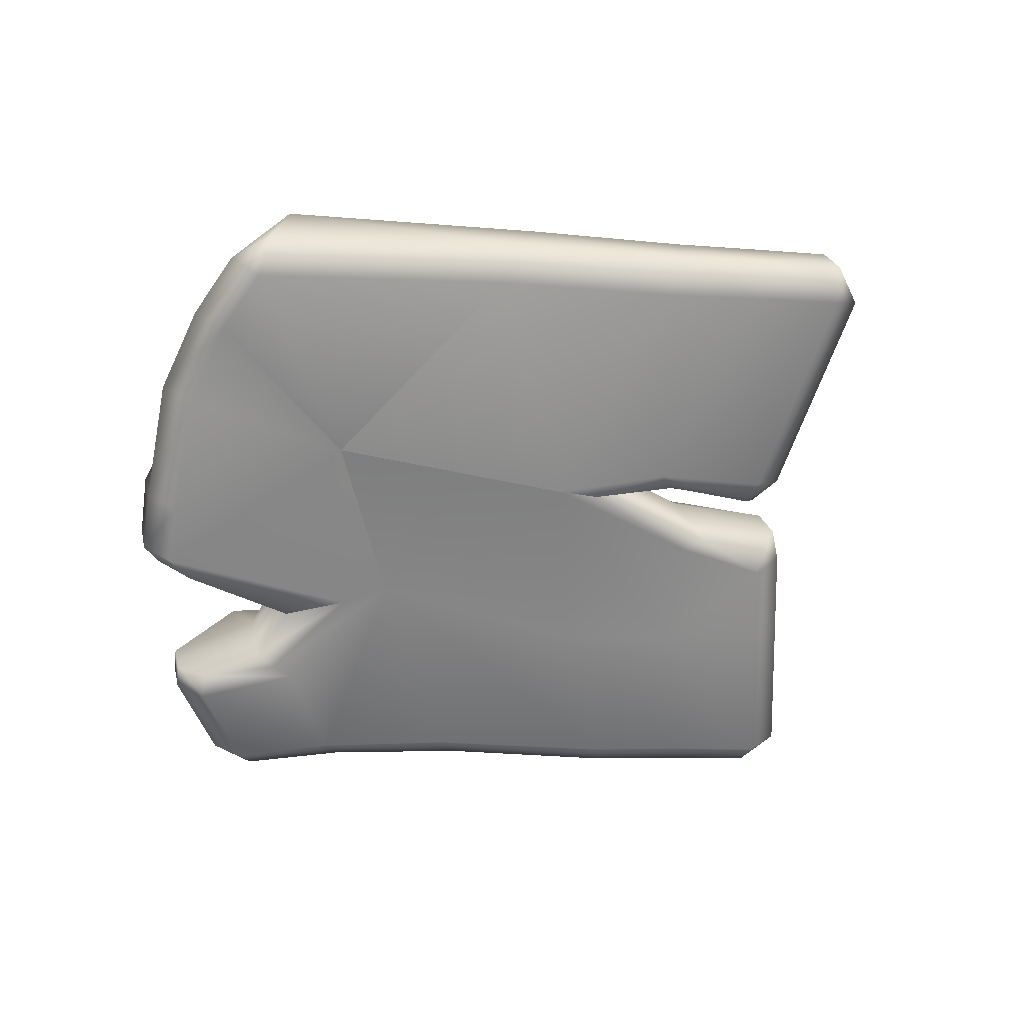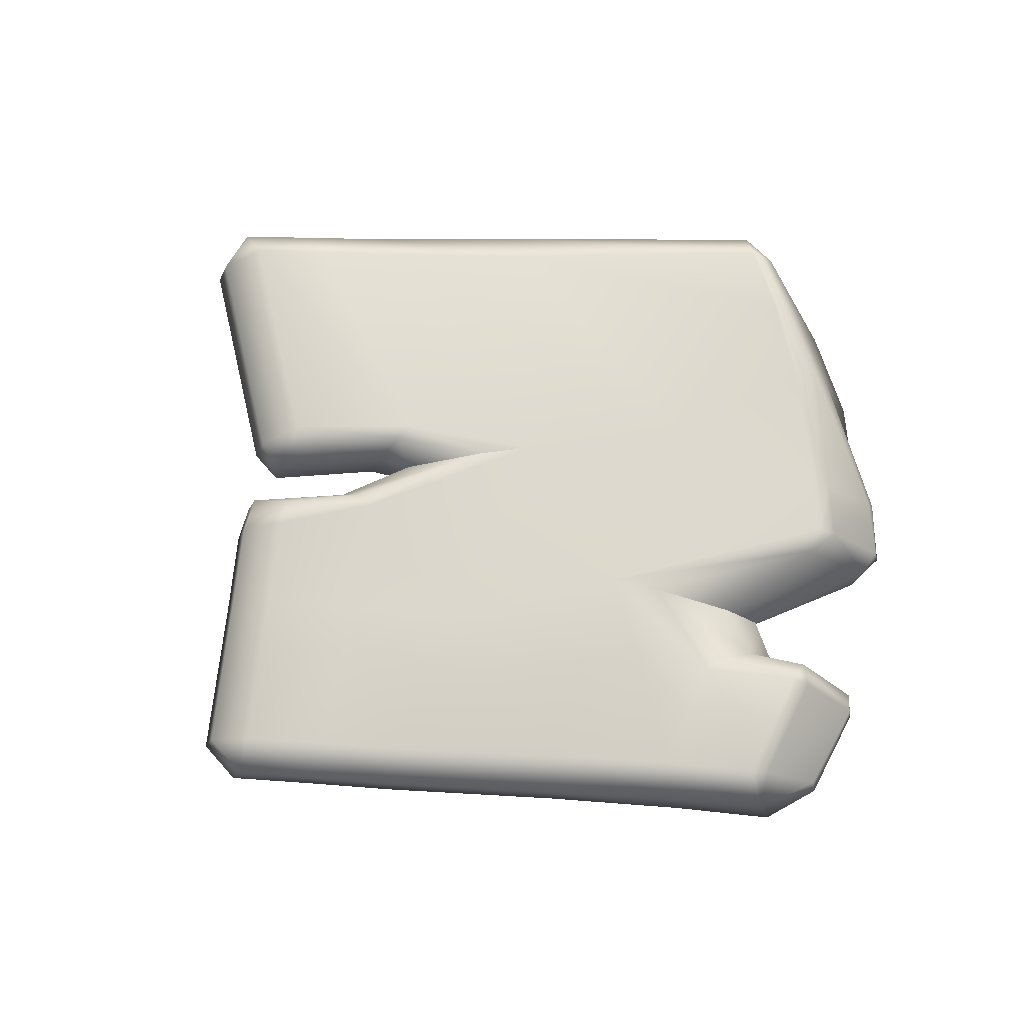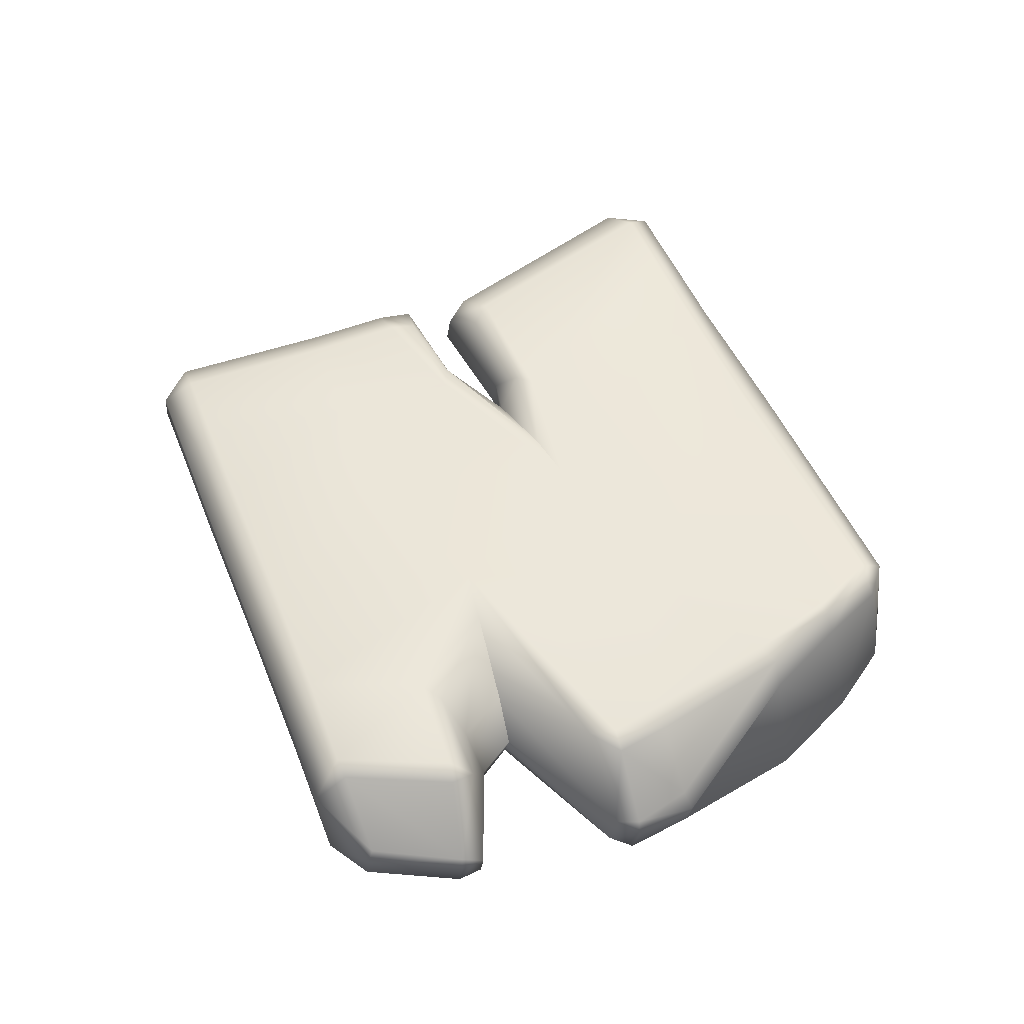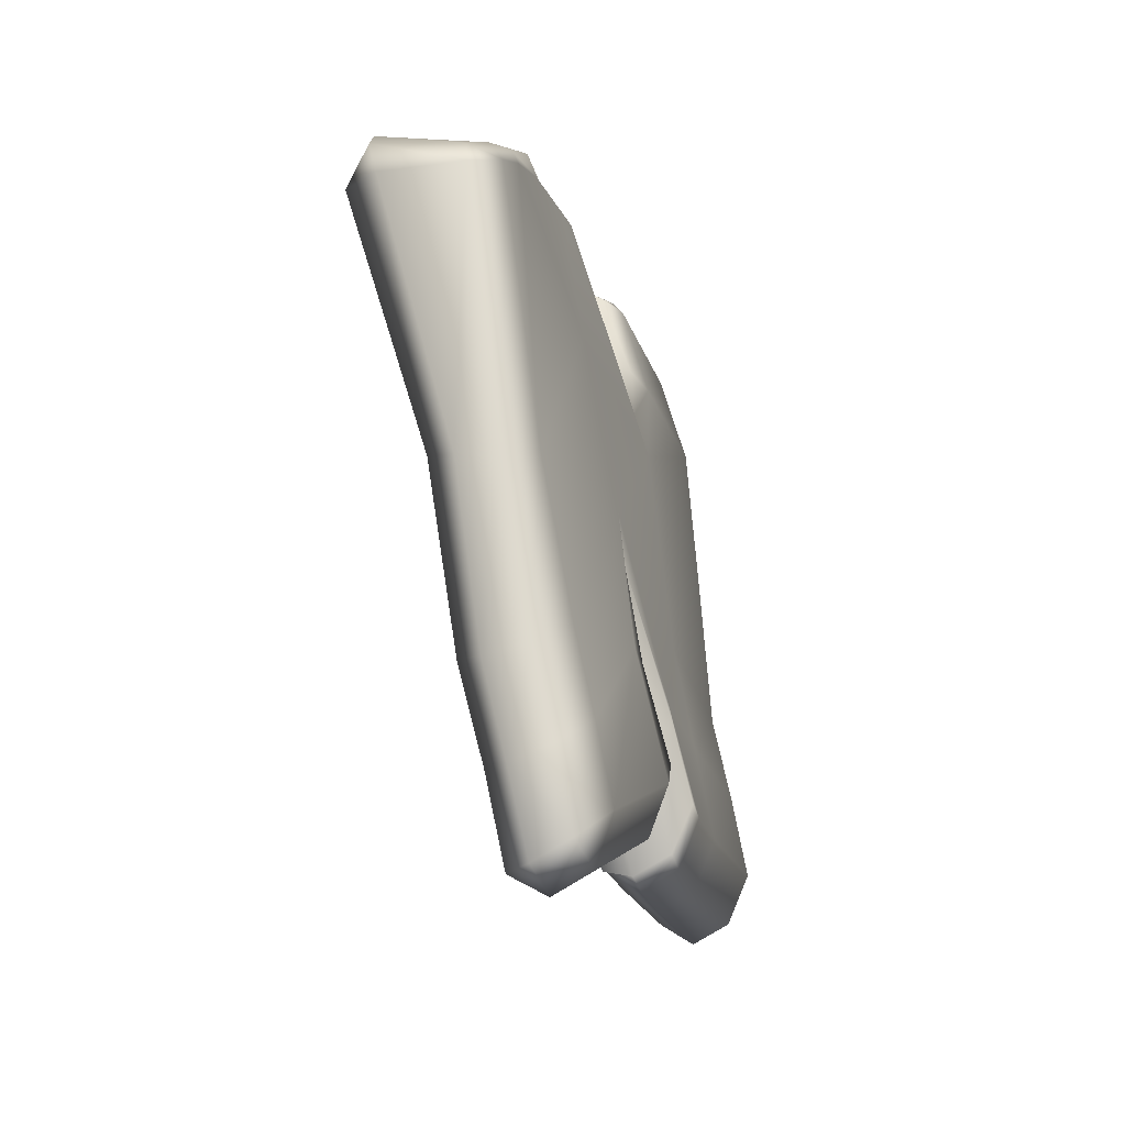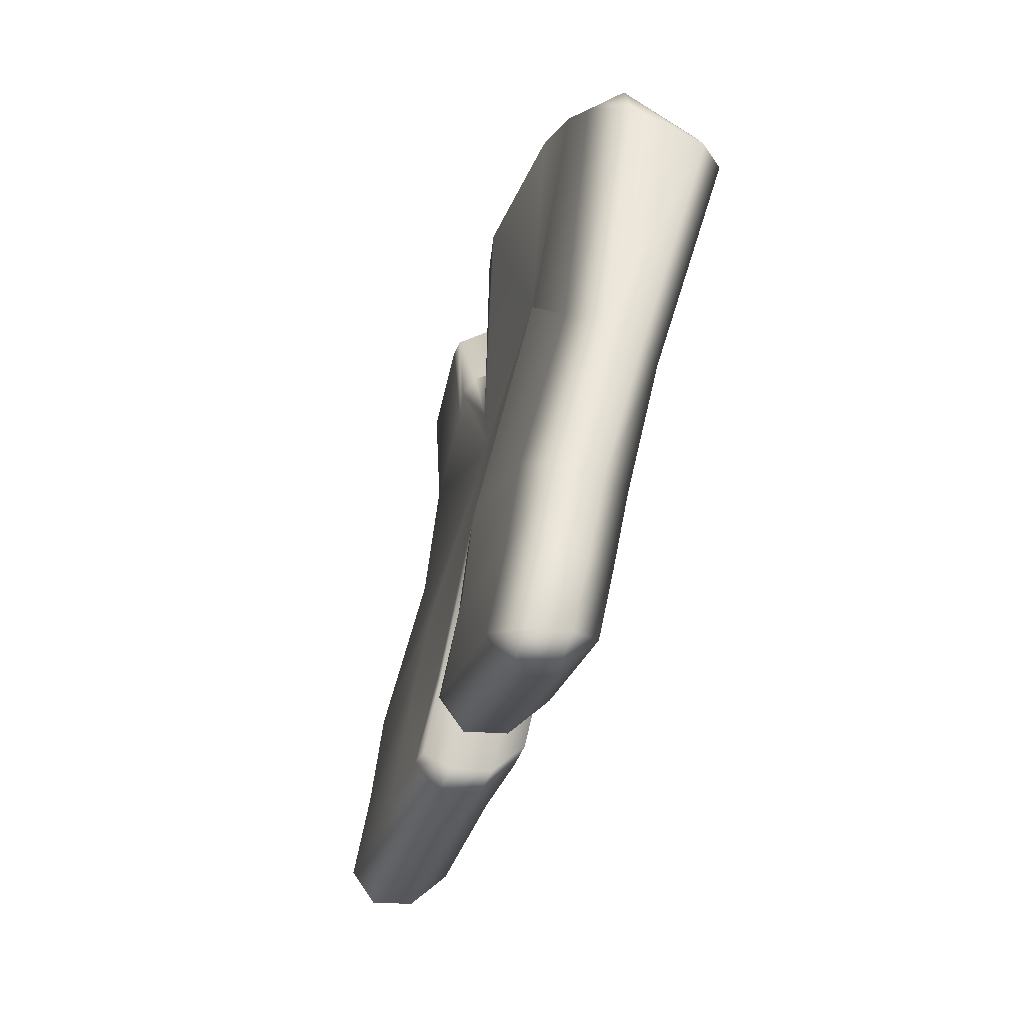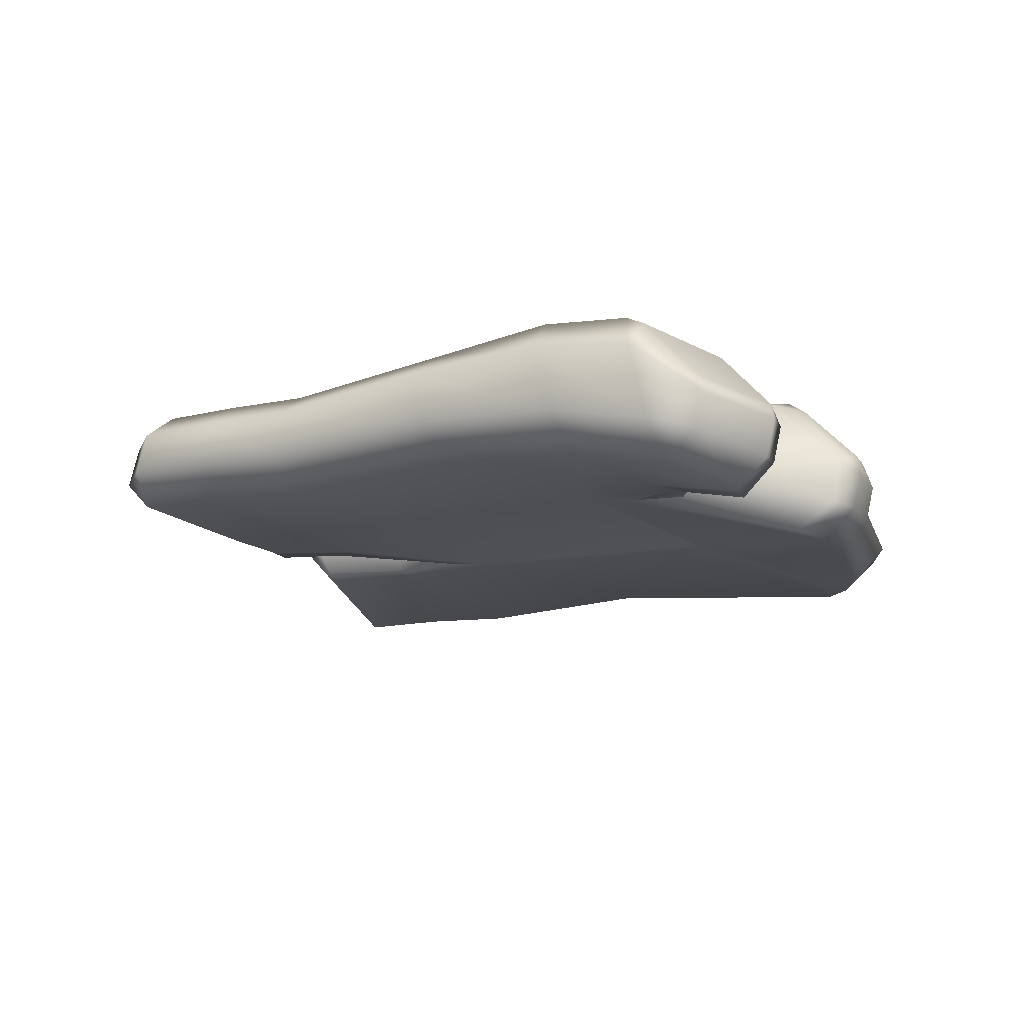
<metadata>
{"format":"obj","ext":"obj","renderer":"f3d","projection":"perspective","resolution":1024,"background":"white","views":[{"elev":-62.6,"azim":123.1,"up":"+Y"},{"elev":71.9,"azim":-51.6,"up":"+Y"},{"elev":54.4,"azim":13.1,"up":"+Y"},{"elev":-52.9,"azim":108.7,"up":"+Z"},{"elev":-70.6,"azim":70.9,"up":"+Z"},{"elev":-17.0,"azim":-28.8,"up":"+Y"}]}
</metadata>
<code>
g m_dlc5_roof_tile_01
v -0.3765 0.003144 0.08038
v -0.2694 0.01349 0.2357
v -0.2302 -0.02332 0.2258
v -0.3445 -0.03025 0.0624
v -0.01149 -0.01465 0.1616
v -0.1825 -0.02484 0.009296
v -0.4033 -0.02277 -0.0213
v -0.2528 -0.02228 -0.09429
v -0.4315 0.009185 0.0007984
v 0.1811 -0.02818 0.09205
v -0.009521 -0.02965 -0.09894
v -0.1648 -0.01495 -0.1782
v -0.03954 -0.02582 -0.1297
v -0.1677 -0.01338 -0.2045
v -0.06916 0.009153 -0.159
v -0.1482 0.01655 -0.1974
v -0.4593 -0.02023 -0.1012
v -0.3169 -0.01742 -0.1887
v -0.3326 0.01265 -0.2134
v -0.4749 0.01009 -0.1258
v -0.4837 0.01127 -0.07475
v -0.2559 0.01836 -0.2614
v -0.2431 -0.01266 -0.2365
v -0.2202 0.02055 -0.2757
v -0.2205 -0.01024 -0.258
v -0.4749 0.01009 -0.1258
v -0.4683 0.05196 -0.1154
v -0.4771 0.05361 -0.06436
v -0.4837 0.01127 -0.07475
v -0.4431 0.08338 -0.07566
v -0.3326 0.01265 -0.2134
v -0.3262 0.05414 -0.2034
v -0.3013 0.08485 -0.1641
v -0.2476 0.06004 -0.2522
v -0.2559 0.01836 -0.2614
v -0.2132 0.06268 -0.2652
v -0.2202 0.02055 -0.2757
v -0.1945 0.09193 -0.2232
v -0.2215 0.09001 -0.2152
v -0.141 0.06054 -0.1865
v -0.1482 0.01655 -0.1974
v -0.06179 0.05414 -0.1479
v -0.001062 0.08755 -0.08107
v -0.1367 0.09085 -0.1644
v -0.06916 0.009153 -0.159
v -0.1333 0.08916 -0.1421
v 0.03724 0.0933 -0.04035
v -0.1889 0.08217 0.01568
v -0.2474 0.08312 -0.07783
v -0.3433 0.08062 0.06942
v -0.2434 0.09981 0.2149
v -0.2783 0.06854 0.228
v -0.378 0.05002 0.08125
v -0.2694 0.01349 0.2357
v -0.3765 0.003144 0.08038
v -0.03315 0.1073 0.1439
v -0.3947 0.08334 -0.00527
v -0.429 0.0532 0.006312
v -0.4315 0.009185 0.0007984
v 0.1632 0.1007 0.0852
v 0.2106 0.09471 0.2575
v 0.3107 0.1012 0.1586
v 0.2248 0.08177 0.2735
v 0.3317 0.09877 0.1712
v 0.2585 0.02544 0.3192
v 0.341 0.07298 0.1847
v 0.27 -0.002784 0.3214
v 0.3679 0.1034 0.08579
v 0.2639 -0.04356 0.314
v 0.3647 -0.03717 0.2163
v 0.4168 -0.02708 0.1317
v 0.3883 0.08068 0.105
v 0.4269 0.07383 0.03944
v 0.4089 0.1038 0.02117
v 0.4297 0.07691 -0.0006258
v 0.2599 0.05604 -0.2345
v 0.2364 0.08268 -0.2047
v 0.1573 0.04778 -0.3682
v 0.1392 0.08048 -0.3334
v 0.1576 0.001939 -0.3679
v 0.2696 0.01323 -0.2202
v 0.3781 0.1003 0.09567
v 0.4404 -0.008541 0.00891
v 0.4453 -0.01653 0.06047
v 0.09863 0.006011 -0.4451
v 0.1021 0.04993 -0.4397
v 0.0859 0.08216 -0.4038
v -0.02902 0.08662 -0.1724
v -0.001062 0.08755 -0.08107
v -0.04913 0.08769 -0.1735
v -0.06179 0.05414 -0.1479
v -0.07688 0.05625 -0.1798
v -0.06916 0.009153 -0.159
v -0.08432 0.01112 -0.191
v 0.03718 0.08255 -0.4683
v -0.1141 0.09041 -0.2773
v -0.1504 0.058 -0.306
v -0.1586 0.06053 -0.2662
v -0.166 0.0161 -0.2774
v -0.1585 0.0135 -0.3162
v -0.1194 0.09165 -0.2451
v 0.002415 0.0529 -0.4986
v 0.05156 0.05059 -0.5055
v 0.04456 0.008484 -0.516
v -0.004872 0.009949 -0.5096
v -0.1836 0.003324 0.3593
v -0.1208 -0.02271 0.4494
v -0.08789 -0.06205 0.4351
v -0.1479 -0.03577 0.3469
v -0.07279 -0.0308 0.4679
v 0.01283 -0.07199 0.4168
v 0.02954 -0.04011 0.4488
v 0.05002 -0.03926 0.4321
v 0.03452 -0.07086 0.3969
v -0.03524 -0.0455 0.3196
v -0.009132 -0.05064 0.3273
v 0.00861 -0.0272 0.211
v 0.1909 -0.07942 0.3313
v 0.1558 -0.07249 0.3283
v 0.211 -0.04677 0.3606
v 0.1841 -0.04164 0.3592
v 0.01201 -0.04232 0.3378
v 0.0375 -0.03611 0.2753
v 0.02457 -0.01607 0.3376
v 0.04639 -0.00676 0.291
v 0.2414 -0.07611 0.2855
v 0.2639 -0.04356 0.314
v 0.3425 -0.06972 0.1874
v 0.3647 -0.03717 0.2163
v 0.3917 -0.05971 0.1061
v 0.4168 -0.02708 0.1317
v 0.1811 -0.02818 0.09205
v 0.4188 -0.04901 0.03606
v 0.1811 -0.02818 0.09205
v 0.2516 -0.02048 -0.1846
v 0.4404 -0.008541 0.00891
v 0.2696 0.01323 -0.2202
v 0.1364 -0.02878 -0.3391
v 0.1576 0.001939 -0.3679
v 0.4453 -0.01653 0.06047
v 0.0759 -0.02299 -0.4196
v 0.09863 0.006011 -0.4451
v -0.06044 -0.02292 -0.2097
v -0.009521 -0.02965 -0.09894
v -0.03954 -0.02582 -0.1297
v -0.08156 -0.02032 -0.2118
v -0.08432 0.01112 -0.191
v -0.06916 0.009153 -0.159
v 0.1811 -0.02818 0.09205
v -0.166 0.0161 -0.2774
v -0.1481 -0.01698 -0.2766
v -0.1585 0.0135 -0.3162
v -0.135 -0.01898 -0.3004
v -0.004872 0.009949 -0.5096
v 0.0197 -0.02177 -0.4947
v 0.04456 0.008484 -0.516
v -0.1157 0.1029 0.407
v -0.1033 0.09403 0.4213
v -0.1341 0.06079 0.4378
v -0.06378 0.02595 0.4684
v -0.06713 0.007718 0.4748
v -0.1693 0.1134 0.3263
v -0.195 0.07543 0.3493
v -0.1208 -0.02271 0.4494
v -0.1836 0.003324 0.3593
v -0.07279 -0.0308 0.4679
v -0.05059 0.1053 0.2956
v 0.004819 0.09541 0.3792
v -0.02505 0.09394 0.3018
v 0.02995 0.07905 0.3779
v 0.01134 0.08466 0.3961
v 0.03432 0.01767 0.4522
v 0.05517 -0.0003093 0.4394
v 0.03463 7.69e-05 0.4559
v 0.02954 -0.04011 0.4488
v 0.05002 -0.03926 0.4321
v -0.009151 0.09945 0.1901
v 0.006741 0.06092 0.3199
v 0.03346 0.05851 0.267
v 0.05154 0.023 0.2986
v 0.03096 0.009919 0.3371
v 0.04639 -0.00676 0.291
v 0.02457 -0.01607 0.3376
v 0.1451 0.08358 0.3018
v 0.1728 0.09162 0.296
v 0.183 0.07881 0.3123
v 0.1897 0.007468 0.3631
v 0.2159 0.01617 0.3614
v 0.2177 -0.005465 0.3668
v 0.1841 -0.04164 0.3592
v 0.211 -0.04677 0.3606
v 0.03346 0.05851 0.267
v 0.05154 0.023 0.2986
v 0.04639 -0.00676 0.291
v 0.0375 -0.03611 0.2753
v 0.04639 -0.00676 0.291
g m_dlc5_roof_tile_01_0
f 3 2 1
f 4 3 1
f 5 3 4
f 6 5 4
f 6 4 7
f 8 6 7
f 4 1 9
f 7 4 9
f 10 5 6
f 11 10 6
f 11 6 8
f 12 11 8
f 13 11 12
f 14 13 12
f 13 14 15
f 14 16 15
f 8 7 17
f 18 8 17
f 19 18 17
f 20 19 17
f 21 20 17
f 7 9 21
f 17 7 21
f 18 19 22
f 23 18 22
f 8 18 23
f 12 8 23
f 14 12 23
f 23 22 24
f 25 23 24
f 25 14 23
f 25 24 16
f 14 25 16
f 28 27 26
f 29 28 26
f 28 30 27
f 31 26 27
f 32 31 27
f 33 32 27
f 30 33 27
f 31 32 34
f 35 31 34
f 35 34 36
f 37 35 36
f 38 36 34
f 39 38 34
f 39 34 32
f 33 39 32
f 37 36 40
f 41 37 40
f 41 40 42
f 43 42 40
f 44 43 40
f 44 40 36
f 38 44 36
f 45 41 42
f 44 46 43
f 38 39 46
f 44 38 46
f 46 39 33
f 46 47 43
f 48 47 46
f 49 48 46
f 50 48 49
f 50 51 48
f 52 51 50
f 53 52 50
f 54 52 53
f 55 54 53
f 51 56 48
f 48 56 47
f 57 50 49
f 53 50 57
f 58 53 57
f 55 53 58
f 59 55 58
f 56 60 47
f 60 56 61
f 61 62 60
f 61 63 62
f 63 64 62
f 65 64 63
f 66 64 65
f 67 66 65
f 60 62 68
f 67 69 66
f 69 70 66
f 66 70 71
f 72 66 71
f 64 66 72
f 72 71 73
f 72 73 74
f 74 73 75
f 74 75 76
f 77 74 76
f 68 74 77
f 77 76 78
f 79 77 78
f 78 76 80
f 76 81 80
f 76 75 81
f 82 72 74
f 68 82 74
f 75 83 81
f 84 83 75
f 73 84 75
f 71 84 73
f 82 64 72
f 62 64 82
f 68 62 82
f 60 68 77
f 60 77 79
f 78 80 85
f 86 78 85
f 79 78 86
f 87 79 86
f 47 60 79
f 47 79 87
f 88 47 87
f 89 47 88
f 90 89 88
f 91 89 90
f 92 91 90
f 93 91 92
f 94 93 92
f 88 87 95
f 96 88 95
f 90 88 96
f 97 96 95
f 97 98 96
f 94 92 98
f 99 98 97
f 99 94 98
f 100 99 97
f 98 101 96
f 101 90 96
f 92 90 101
f 98 92 101
f 102 97 95
f 103 102 95
f 103 104 102
f 104 105 102
f 97 102 105
f 100 97 105
f 85 104 103
f 86 85 103
f 87 86 103
f 95 87 103
f 108 107 106
f 109 108 106
f 110 107 108
f 108 111 110
f 111 108 109
f 111 112 110
f 112 111 113
f 111 114 113
f 114 111 115
f 115 111 109
f 116 114 115
f 109 106 2
f 3 109 2
f 109 3 5
f 115 109 5
f 116 115 5
f 117 116 5
f 117 5 118
f 119 117 118
f 119 118 120
f 121 119 120
f 122 116 117
f 114 122 113
f 122 114 116
f 123 122 117
f 122 123 124
f 122 124 113
f 123 125 124
f 120 118 126
f 127 120 126
f 127 126 128
f 129 127 128
f 129 128 130
f 131 129 130
f 130 128 132
f 132 128 126
f 132 126 118
f 131 130 133
f 130 134 133
f 134 135 133
f 136 133 135
f 137 136 135
f 137 135 138
f 139 137 138
f 140 133 136
f 140 131 133
f 139 138 141
f 142 139 141
f 141 138 143
f 138 144 143
f 138 135 144
f 143 144 145
f 146 143 145
f 146 145 147
f 145 148 147
f 135 149 144
f 146 147 150
f 151 146 150
f 146 151 143
f 151 150 152
f 153 151 152
f 151 153 143
f 153 152 154
f 155 153 154
f 143 153 155
f 141 143 155
f 142 141 155
f 156 155 154
f 156 142 155
f 159 158 157
f 160 158 159
f 161 160 159
f 159 157 162
f 163 159 162
f 164 159 163
f 161 159 164
f 165 164 163
f 166 161 164
f 167 162 157
f 168 167 157
f 168 157 158
f 167 168 169
f 168 170 169
f 168 171 170
f 171 168 158
f 171 172 170
f 172 171 158
f 160 172 158
f 172 160 161
f 172 173 170
f 172 174 173
f 174 172 161
f 174 161 166
f 174 175 173
f 175 174 166
f 175 176 173
f 167 169 177
f 169 178 177
f 169 170 178
f 178 179 177
f 180 179 178
f 181 180 178
f 181 178 170
f 173 181 170
f 182 180 181
f 183 182 181
f 183 181 173
f 176 183 173
f 177 184 56
f 184 185 56
f 184 186 185
f 184 187 186
f 187 188 186
f 187 189 188
f 187 190 189
f 190 191 189
f 56 185 61
f 185 186 63
f 61 185 63
f 65 63 186
f 188 65 186
f 67 65 188
f 189 67 188
f 189 191 69
f 67 189 69
f 187 184 192
f 177 192 184
f 193 187 192
f 187 193 190
f 193 194 190
f 56 167 177
f 167 56 162
f 56 51 162
f 163 162 51
f 52 163 51
f 165 163 52
f 54 165 52
f 5 132 118
f 196 195 119
f 121 196 119
f 119 195 117
f 49 46 33
f 49 33 30
f 57 49 30
f 58 57 30
f 28 58 30
f 58 28 29
f 59 58 29

</code>
